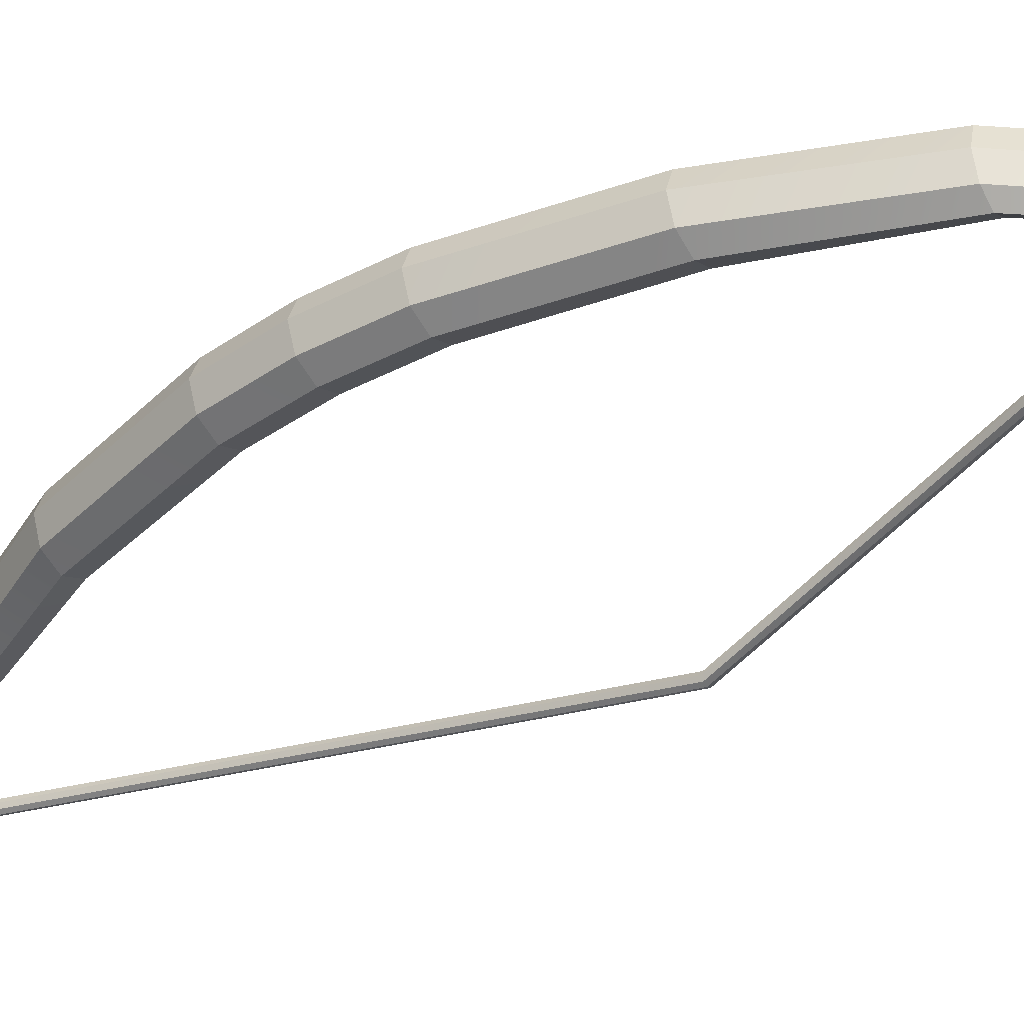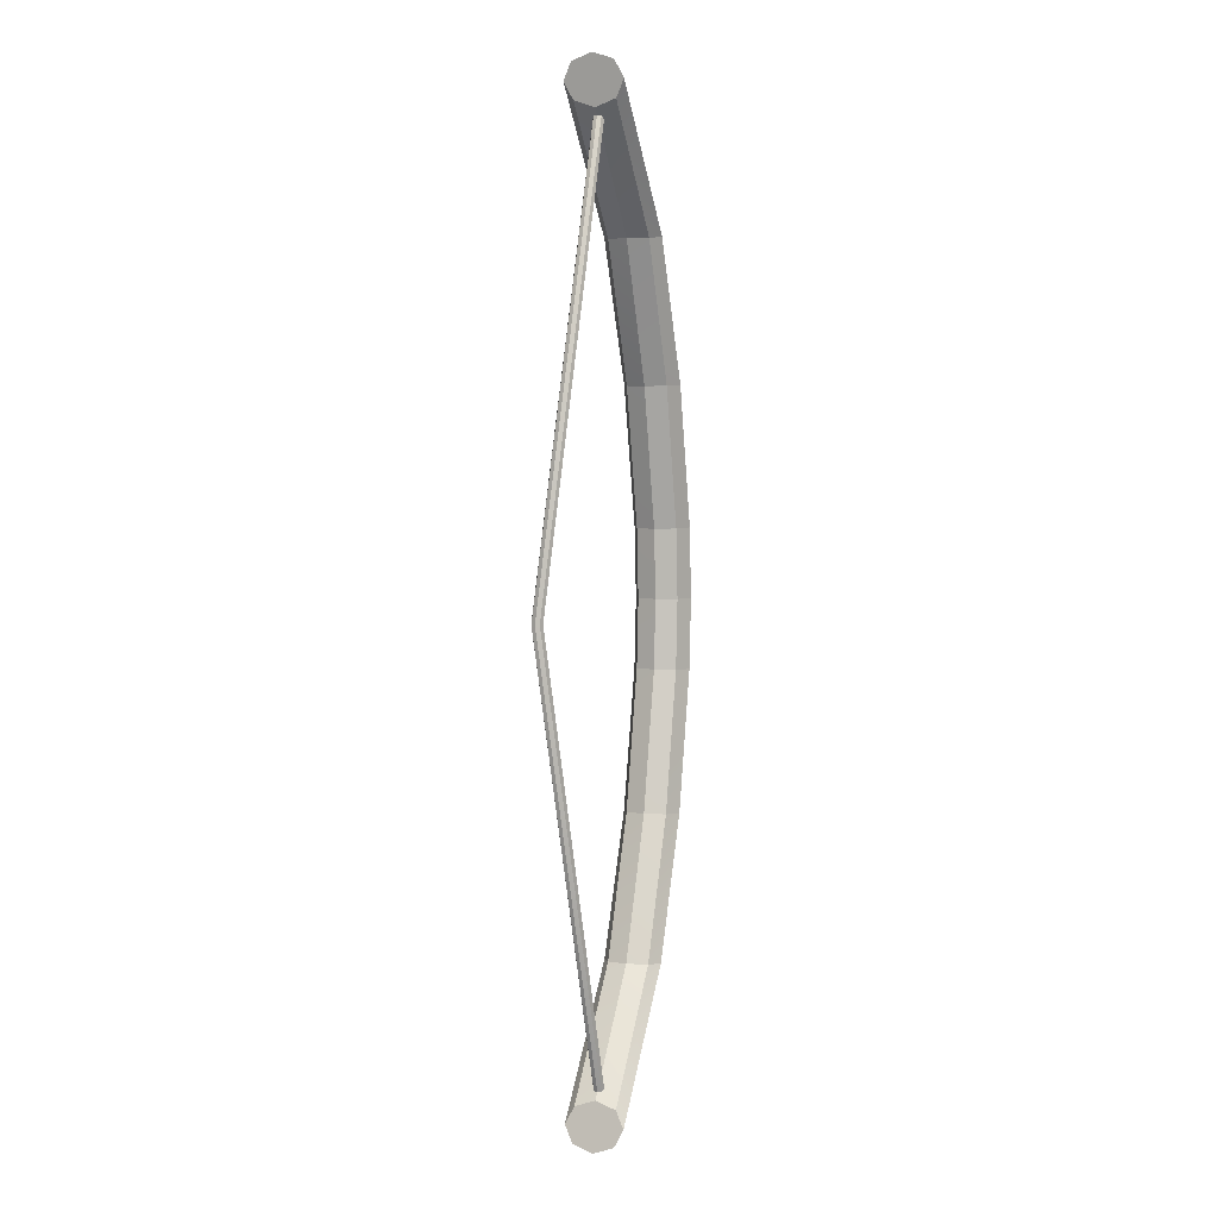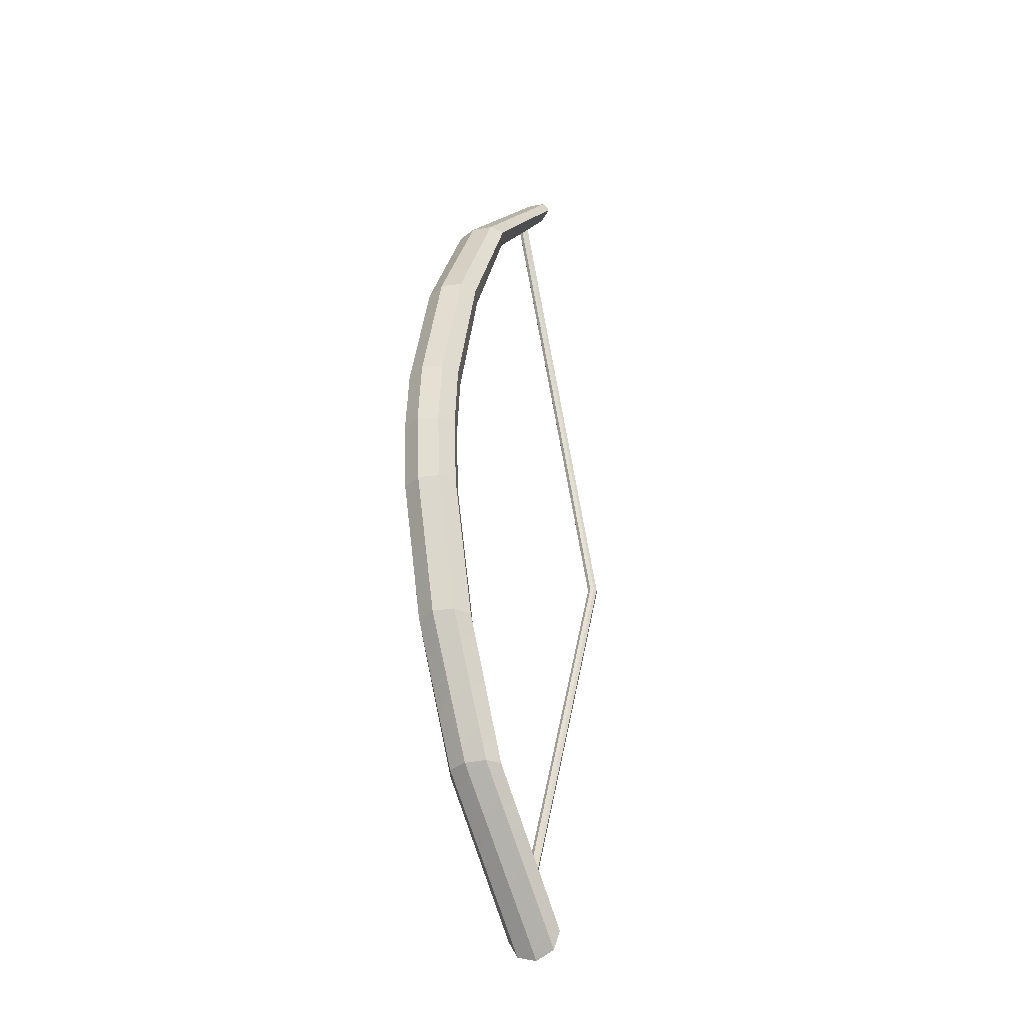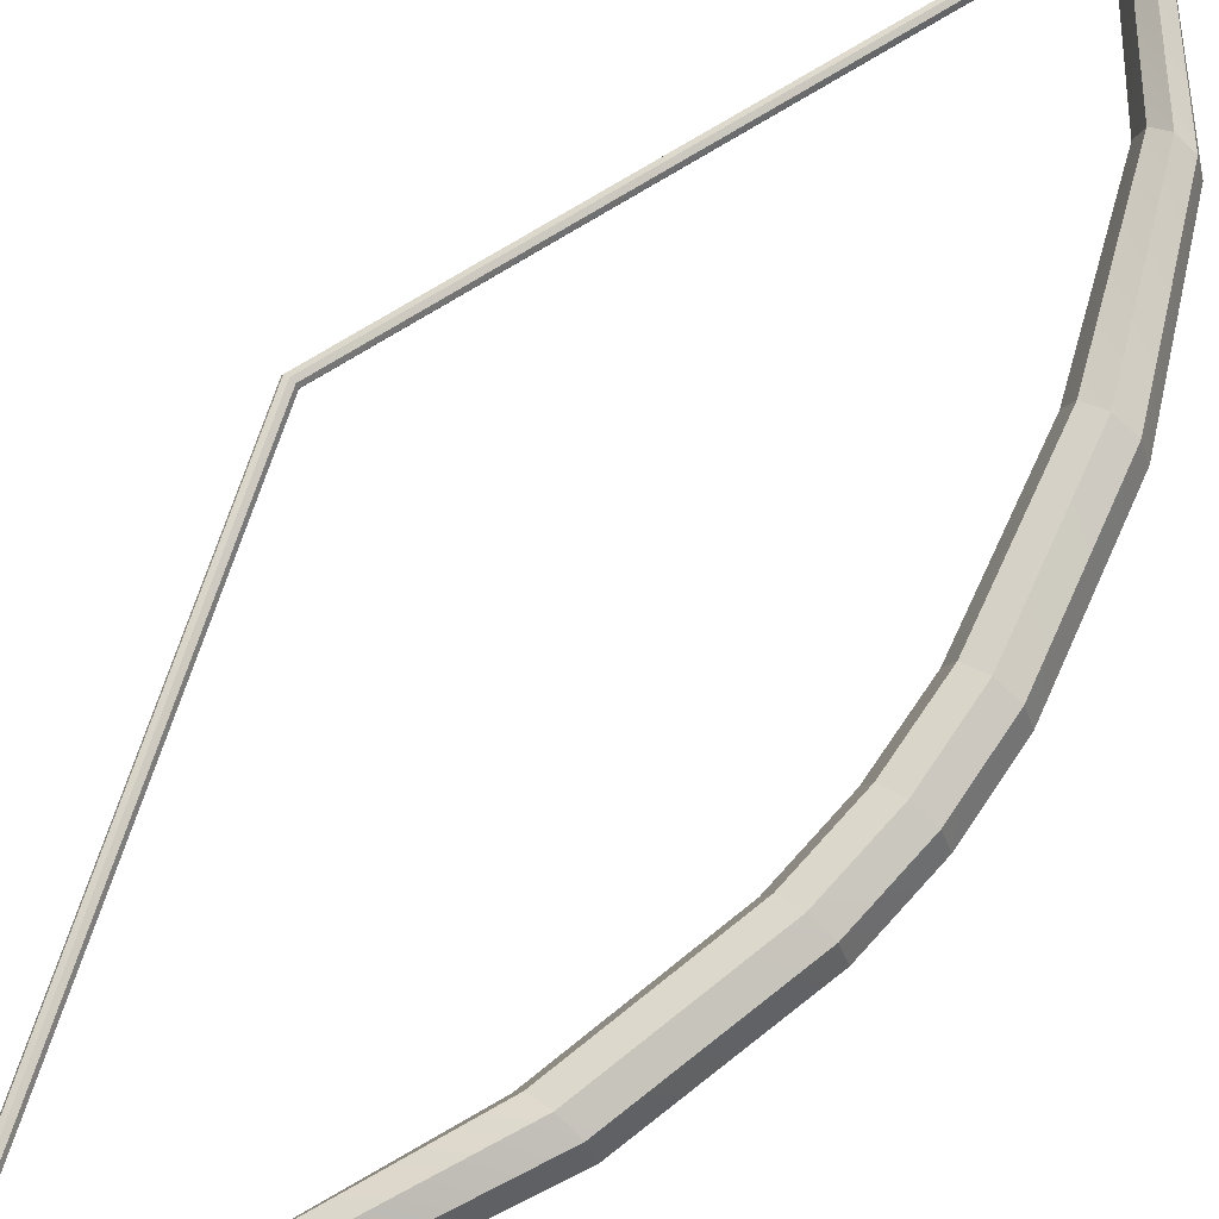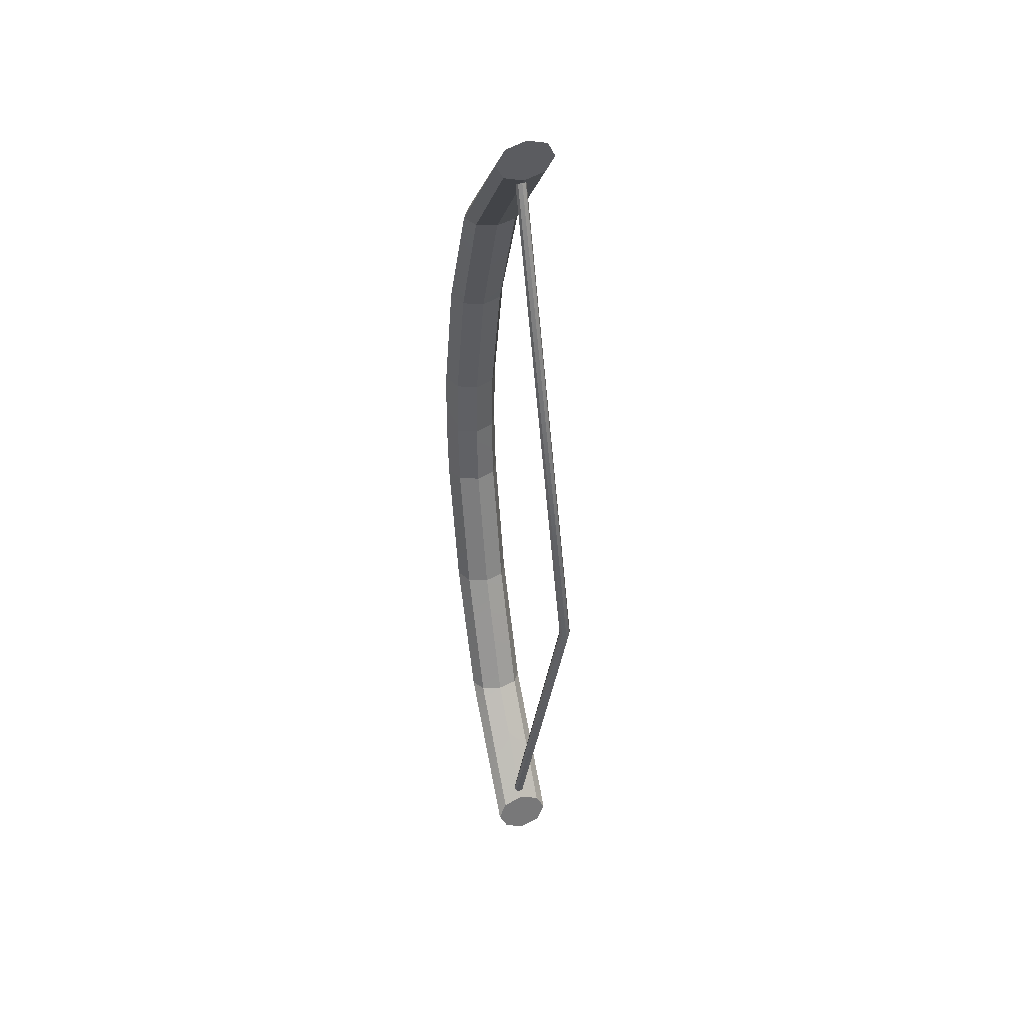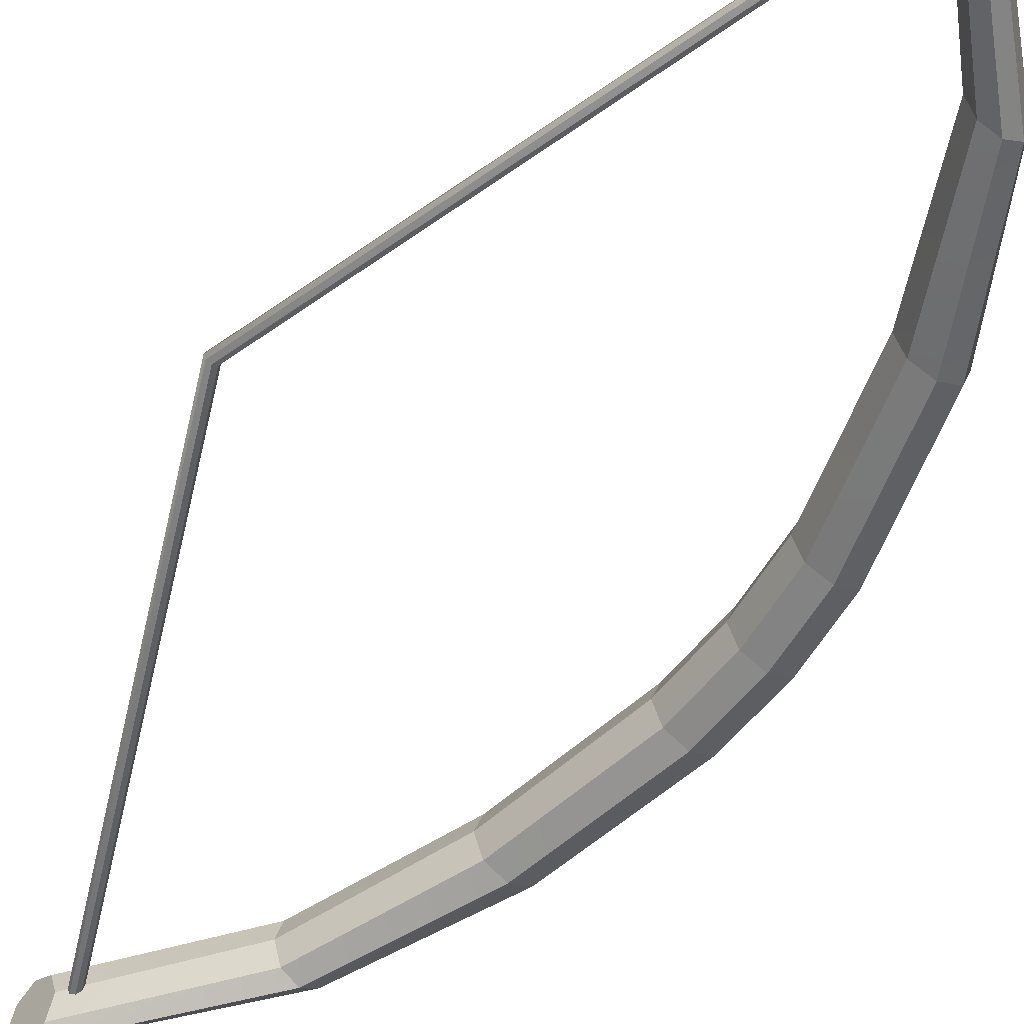
<metadata>
{"format":"obj","ext":"obj","renderer":"f3d","projection":"perspective","resolution":1024,"background":"white","views":[{"elev":-39.7,"azim":126.6,"up":"+Z"},{"elev":4.2,"azim":-71.2,"up":"+Y"},{"elev":-34.7,"azim":120.0,"up":"+Y"},{"elev":68.2,"azim":37.5,"up":"+Z"},{"elev":43.0,"azim":-106.7,"up":"+Y"},{"elev":-53.4,"azim":-32.5,"up":"+Z"}]}
</metadata>
<code>
o Bow_Cylinder
v 1.115 2.352 -0.1416
v 1.1 2.436 -0.1001
v 1.094 2.47 -2e-06
v 1.1 2.436 0.1001
v 1.115 2.352 0.1416
v 1.129 2.269 0.1001
v 1.135 2.235 -2e-06
v 1.129 2.269 -0.1001
v 2.132 0.3466 -0.1416
v 1.97 1.035 -0.1416
v 1.676 1.709 -0.1416
v 1.745 1.714 -0.1001
v 2.057 1.038 -0.1001
v 2.222 0.3485 -0.1001
v 1.773 1.716 -1e-06
v 2.093 1.04 -0
v 2.259 0.349 0
v 1.745 1.714 0.1001
v 2.057 1.038 0.1001
v 2.222 0.3485 0.1001
v 1.676 1.709 0.1416
v 1.97 1.035 0.1416
v 2.132 0.3466 0.1416
v 1.607 1.703 0.1001
v 1.884 1.029 0.1001
v 2.042 0.3432 0.1001
v 1.578 1.7 -1e-06
v 1.848 1.026 -1e-06
v 2.005 0.3416 -0
v 1.607 1.703 -0.1001
v 1.884 1.029 -0.1001
v 2.042 0.3432 -0.1001
v 1.114 -2.352 -0.1416
v 1.099 -2.435 -0.1001
v 1.093 -2.469 0
v 1.099 -2.435 0.1001
v 1.114 -2.352 0.1416
v 1.128 -2.269 0.1001
v 1.134 -2.234 0
v 1.128 -2.269 -0.1001
v 2.132 -0.3466 -0.1416
v 1.97 -1.034 -0.1416
v 1.675 -1.709 -0.1416
v 1.744 -1.714 -0.1001
v 2.056 -1.038 -0.1001
v 2.222 -0.3485 -0.1001
v 1.773 -1.716 0
v 2.092 -1.04 0
v 2.259 -0.349 0
v 1.744 -1.714 0.1001
v 2.056 -1.038 0.1001
v 2.222 -0.3485 0.1001
v 1.675 -1.709 0.1416
v 1.97 -1.034 0.1416
v 2.132 -0.3466 0.1416
v 1.606 -1.703 0.1001
v 1.884 -1.029 0.1001
v 2.042 -0.3432 0.1001
v 1.578 -1.7 0
v 1.848 -1.026 0
v 2.005 -0.3415 0
v 1.606 -1.703 -0.1001
v 1.884 -1.029 -0.1001
v 2.042 -0.3432 -0.1001
v 2.156 0 -0.1416
v 2.246 0 -0.1001
v 2.284 0 0
v 2.246 0 0.1001
v 2.156 0 0.1416
v 2.065 0 0.1001
v 2.027 0 -0
v 2.065 0 -0.1001
v 1.199 2.238 -0.0267
v 1.198 -2.238 -0.02669
v 1.217 2.24 -0.01888
v 1.216 -2.24 -0.01887
v 1.225 2.241 -2e-06
v 1.224 -2.24 0
v 1.217 2.24 0.01887
v 1.216 -2.24 0.01887
v 1.199 2.238 0.02669
v 1.198 -2.238 0.02669
v 1.18 2.236 0.01887
v 1.179 -2.236 0.01887
v 1.172 2.236 -2e-06
v 1.171 -2.235 0
v 1.18 2.236 -0.01888
v 1.179 -2.236 -0.01887
v 0.394 0 -0.02669
v 0.4129 -0 -0.01887
v 0.4207 -0 -0
v 0.4129 -0 0.01887
v 0.394 -0 0.02669
v 0.3751 -0 0.01887
v 0.3673 -0 -0
v 0.3751 -0 -0.01887
f 11 2 12
f 12 3 15
f 15 4 18
f 18 5 21
f 21 6 24
f 6 27 24
f 38 35 36
f 27 8 30
f 30 1 11
f 72 9 65
f 32 10 9
f 31 11 10
f 71 32 72
f 29 31 32
f 28 30 31
f 26 71 70
f 25 29 26
f 24 28 25
f 69 26 70
f 23 25 26
f 22 24 25
f 68 23 69
f 20 22 23
f 19 21 22
f 67 20 68
f 17 19 20
f 16 18 19
f 66 17 67
f 14 16 17
f 13 15 16
f 65 14 66
f 9 13 14
f 10 12 13
f 96 86 95
f 43 34 33
f 44 35 34
f 47 36 35
f 50 37 36
f 53 38 37
f 59 38 56
f 37 38 36
f 59 40 39
f 62 33 40
f 72 41 64
f 64 42 63
f 63 43 62
f 71 64 61
f 61 63 60
f 60 62 59
f 71 58 70
f 61 57 58
f 60 56 57
f 69 58 55
f 55 57 54
f 54 56 53
f 68 55 52
f 52 54 51
f 51 53 50
f 67 52 49
f 49 51 48
f 48 50 47
f 66 49 46
f 46 48 45
f 45 47 44
f 65 46 41
f 41 45 42
f 42 44 43
f 90 74 89
f 91 76 90
f 91 80 78
f 92 82 80
f 93 84 82
f 94 86 84
f 89 88 96
f 33 34 40
f 35 40 34
f 5 4 6
f 3 6 4
f 2 7 3
f 1 8 2
f 87 89 96
f 85 94 83
f 83 93 81
f 81 92 79
f 79 91 77
f 75 91 90
f 73 90 89
f 85 96 95
f 12 2 3
f 15 3 4
f 18 4 5
f 21 5 6
f 69 23 26
f 23 22 25
f 22 21 24
f 68 20 23
f 20 19 22
f 19 18 21
f 67 17 20
f 17 16 19
f 16 15 18
f 66 14 17
f 14 13 16
f 13 12 15
f 44 47 35
f 47 50 36
f 50 53 37
f 53 56 38
f 69 70 58
f 55 58 57
f 54 57 56
f 68 69 55
f 52 55 54
f 51 54 53
f 67 68 52
f 49 52 51
f 48 51 50
f 66 67 49
f 46 49 48
f 45 48 47
f 11 1 2
f 6 7 27
f 38 39 35
f 27 7 8
f 30 8 1
f 72 32 9
f 32 31 10
f 31 30 11
f 71 29 32
f 29 28 31
f 28 27 30
f 26 29 71
f 25 28 29
f 24 27 28
f 65 9 14
f 9 10 13
f 10 11 12
f 96 88 86
f 43 44 34
f 59 39 38
f 59 62 40
f 62 43 33
f 72 65 41
f 64 41 42
f 63 42 43
f 71 72 64
f 61 64 63
f 60 63 62
f 71 61 58
f 61 60 57
f 60 59 56
f 65 66 46
f 41 46 45
f 42 45 44
f 90 76 74
f 91 78 76
f 91 92 80
f 92 93 82
f 93 94 84
f 94 95 86
f 89 74 88
f 35 39 40
f 3 7 6
f 2 8 7
f 87 73 89
f 85 95 94
f 83 94 93
f 81 93 92
f 79 92 91
f 75 77 91
f 73 75 90
f 85 87 96

</code>
